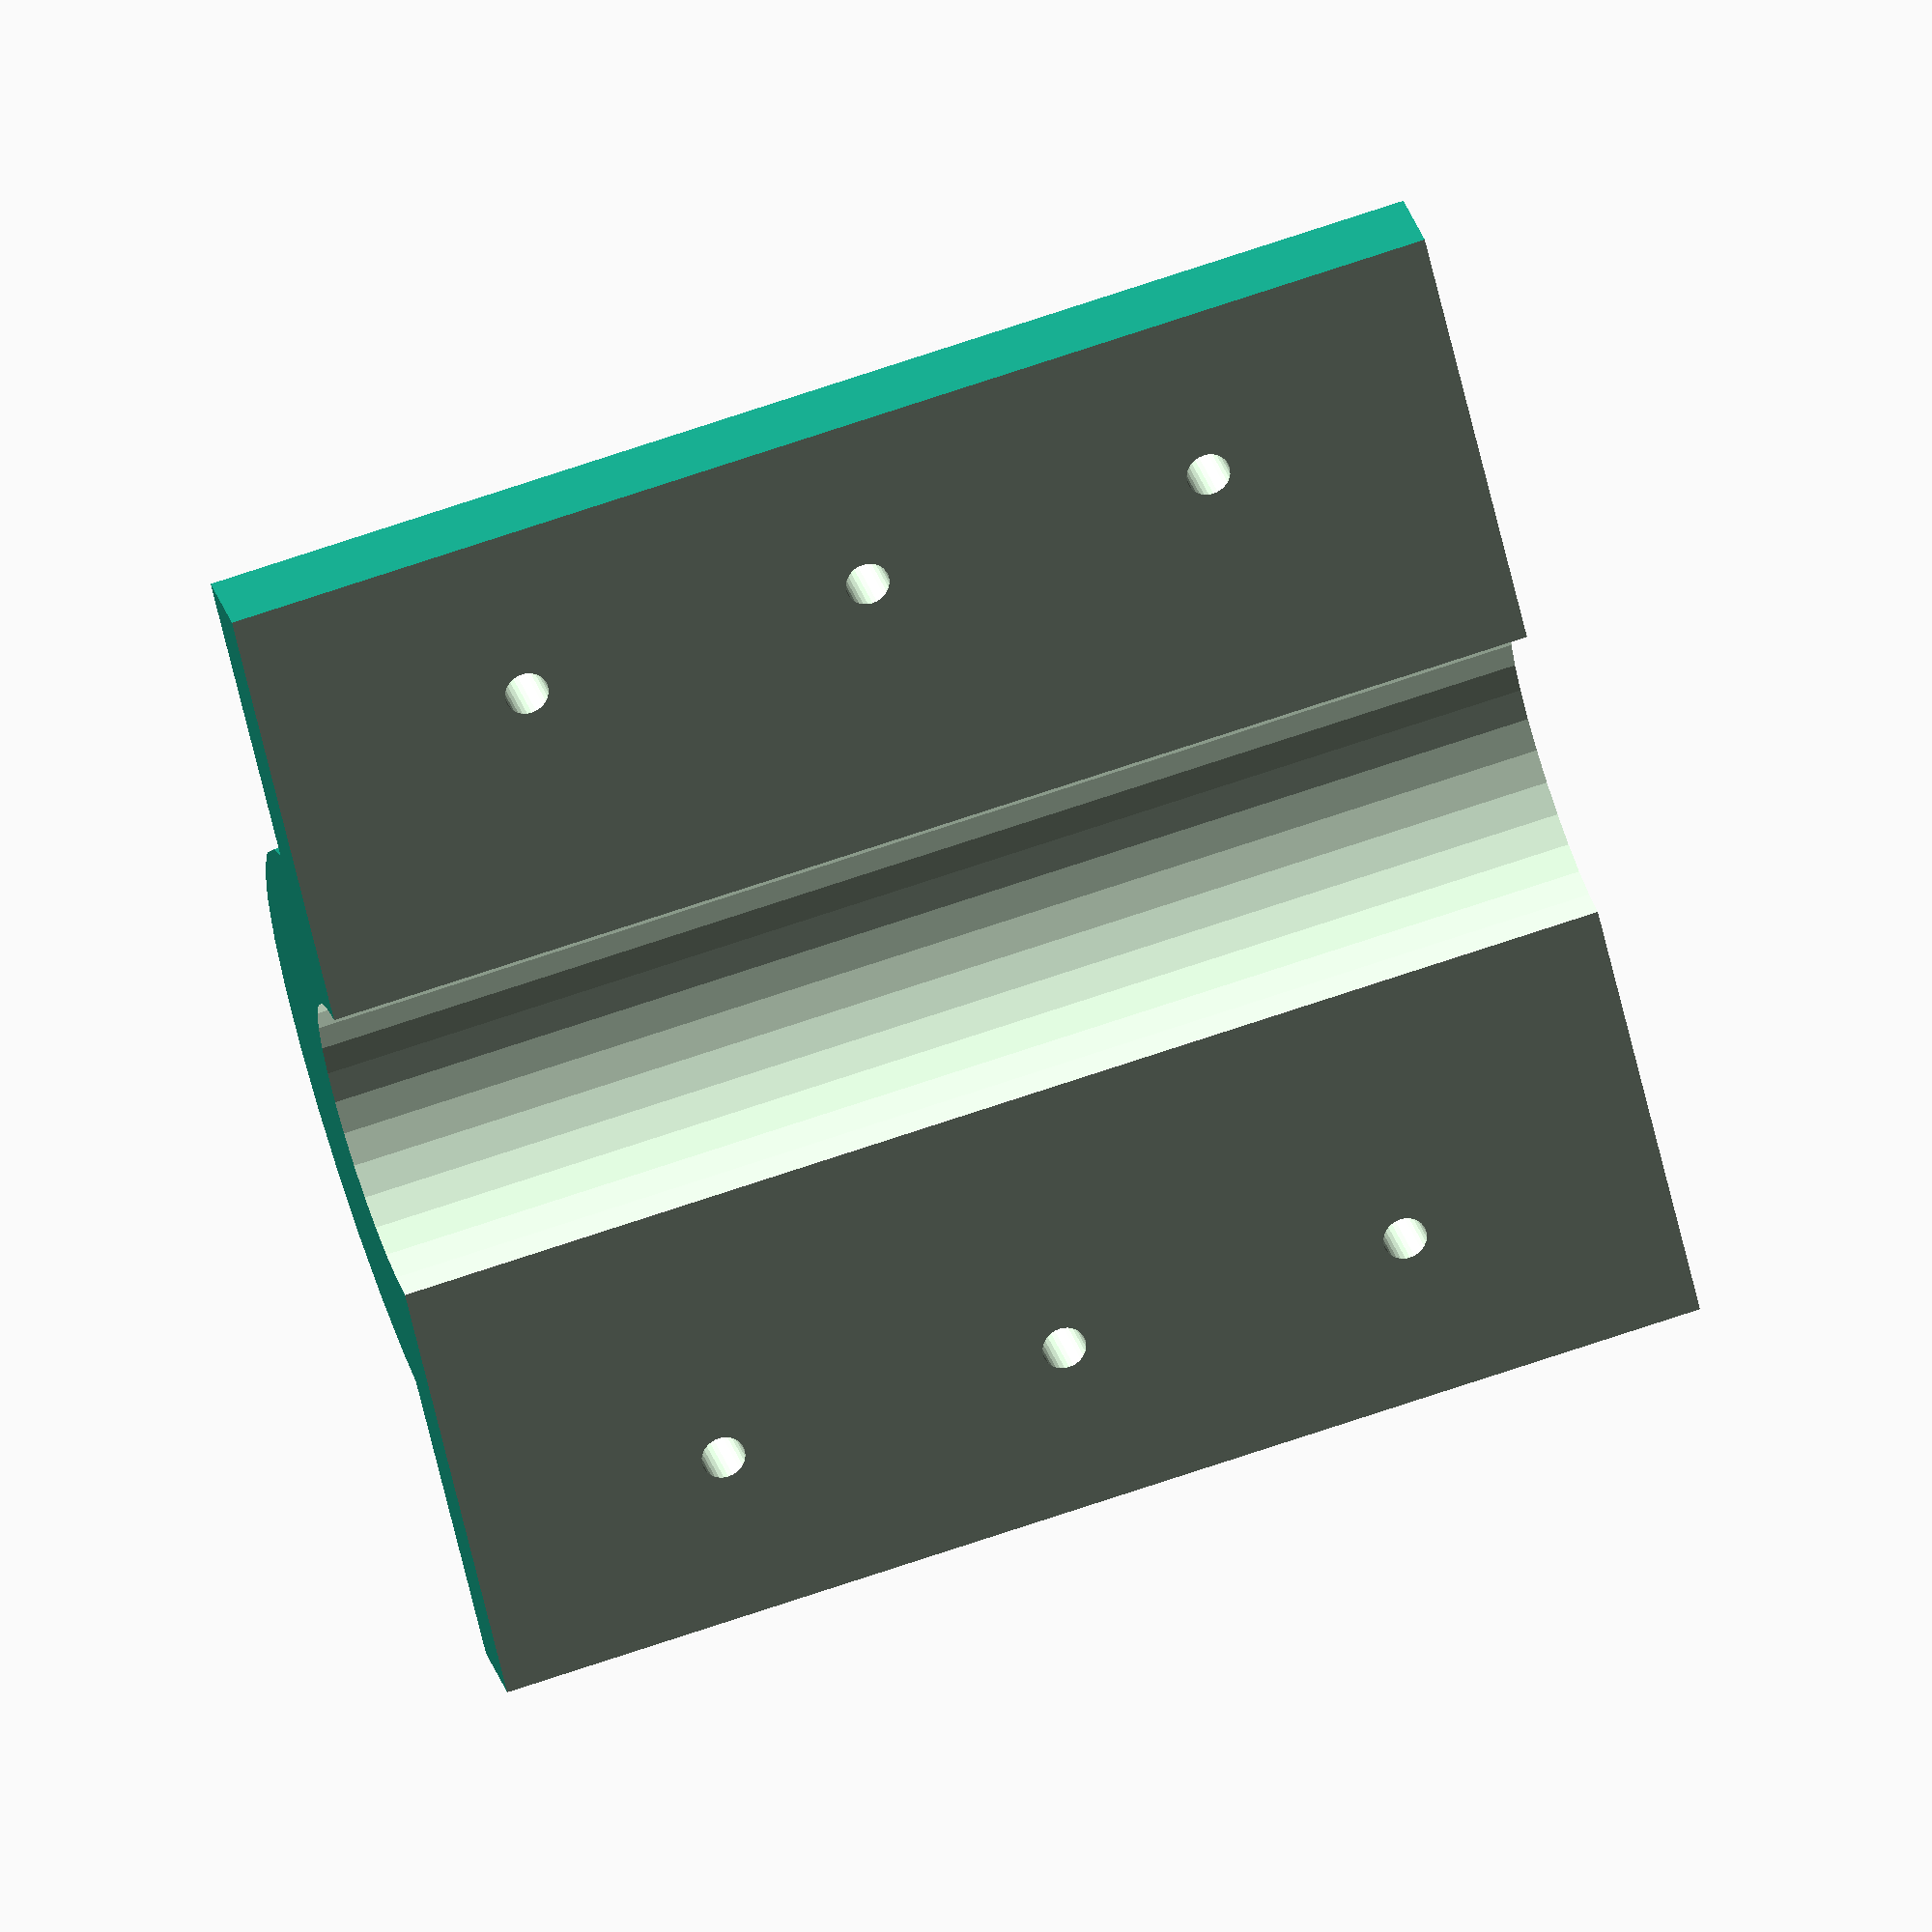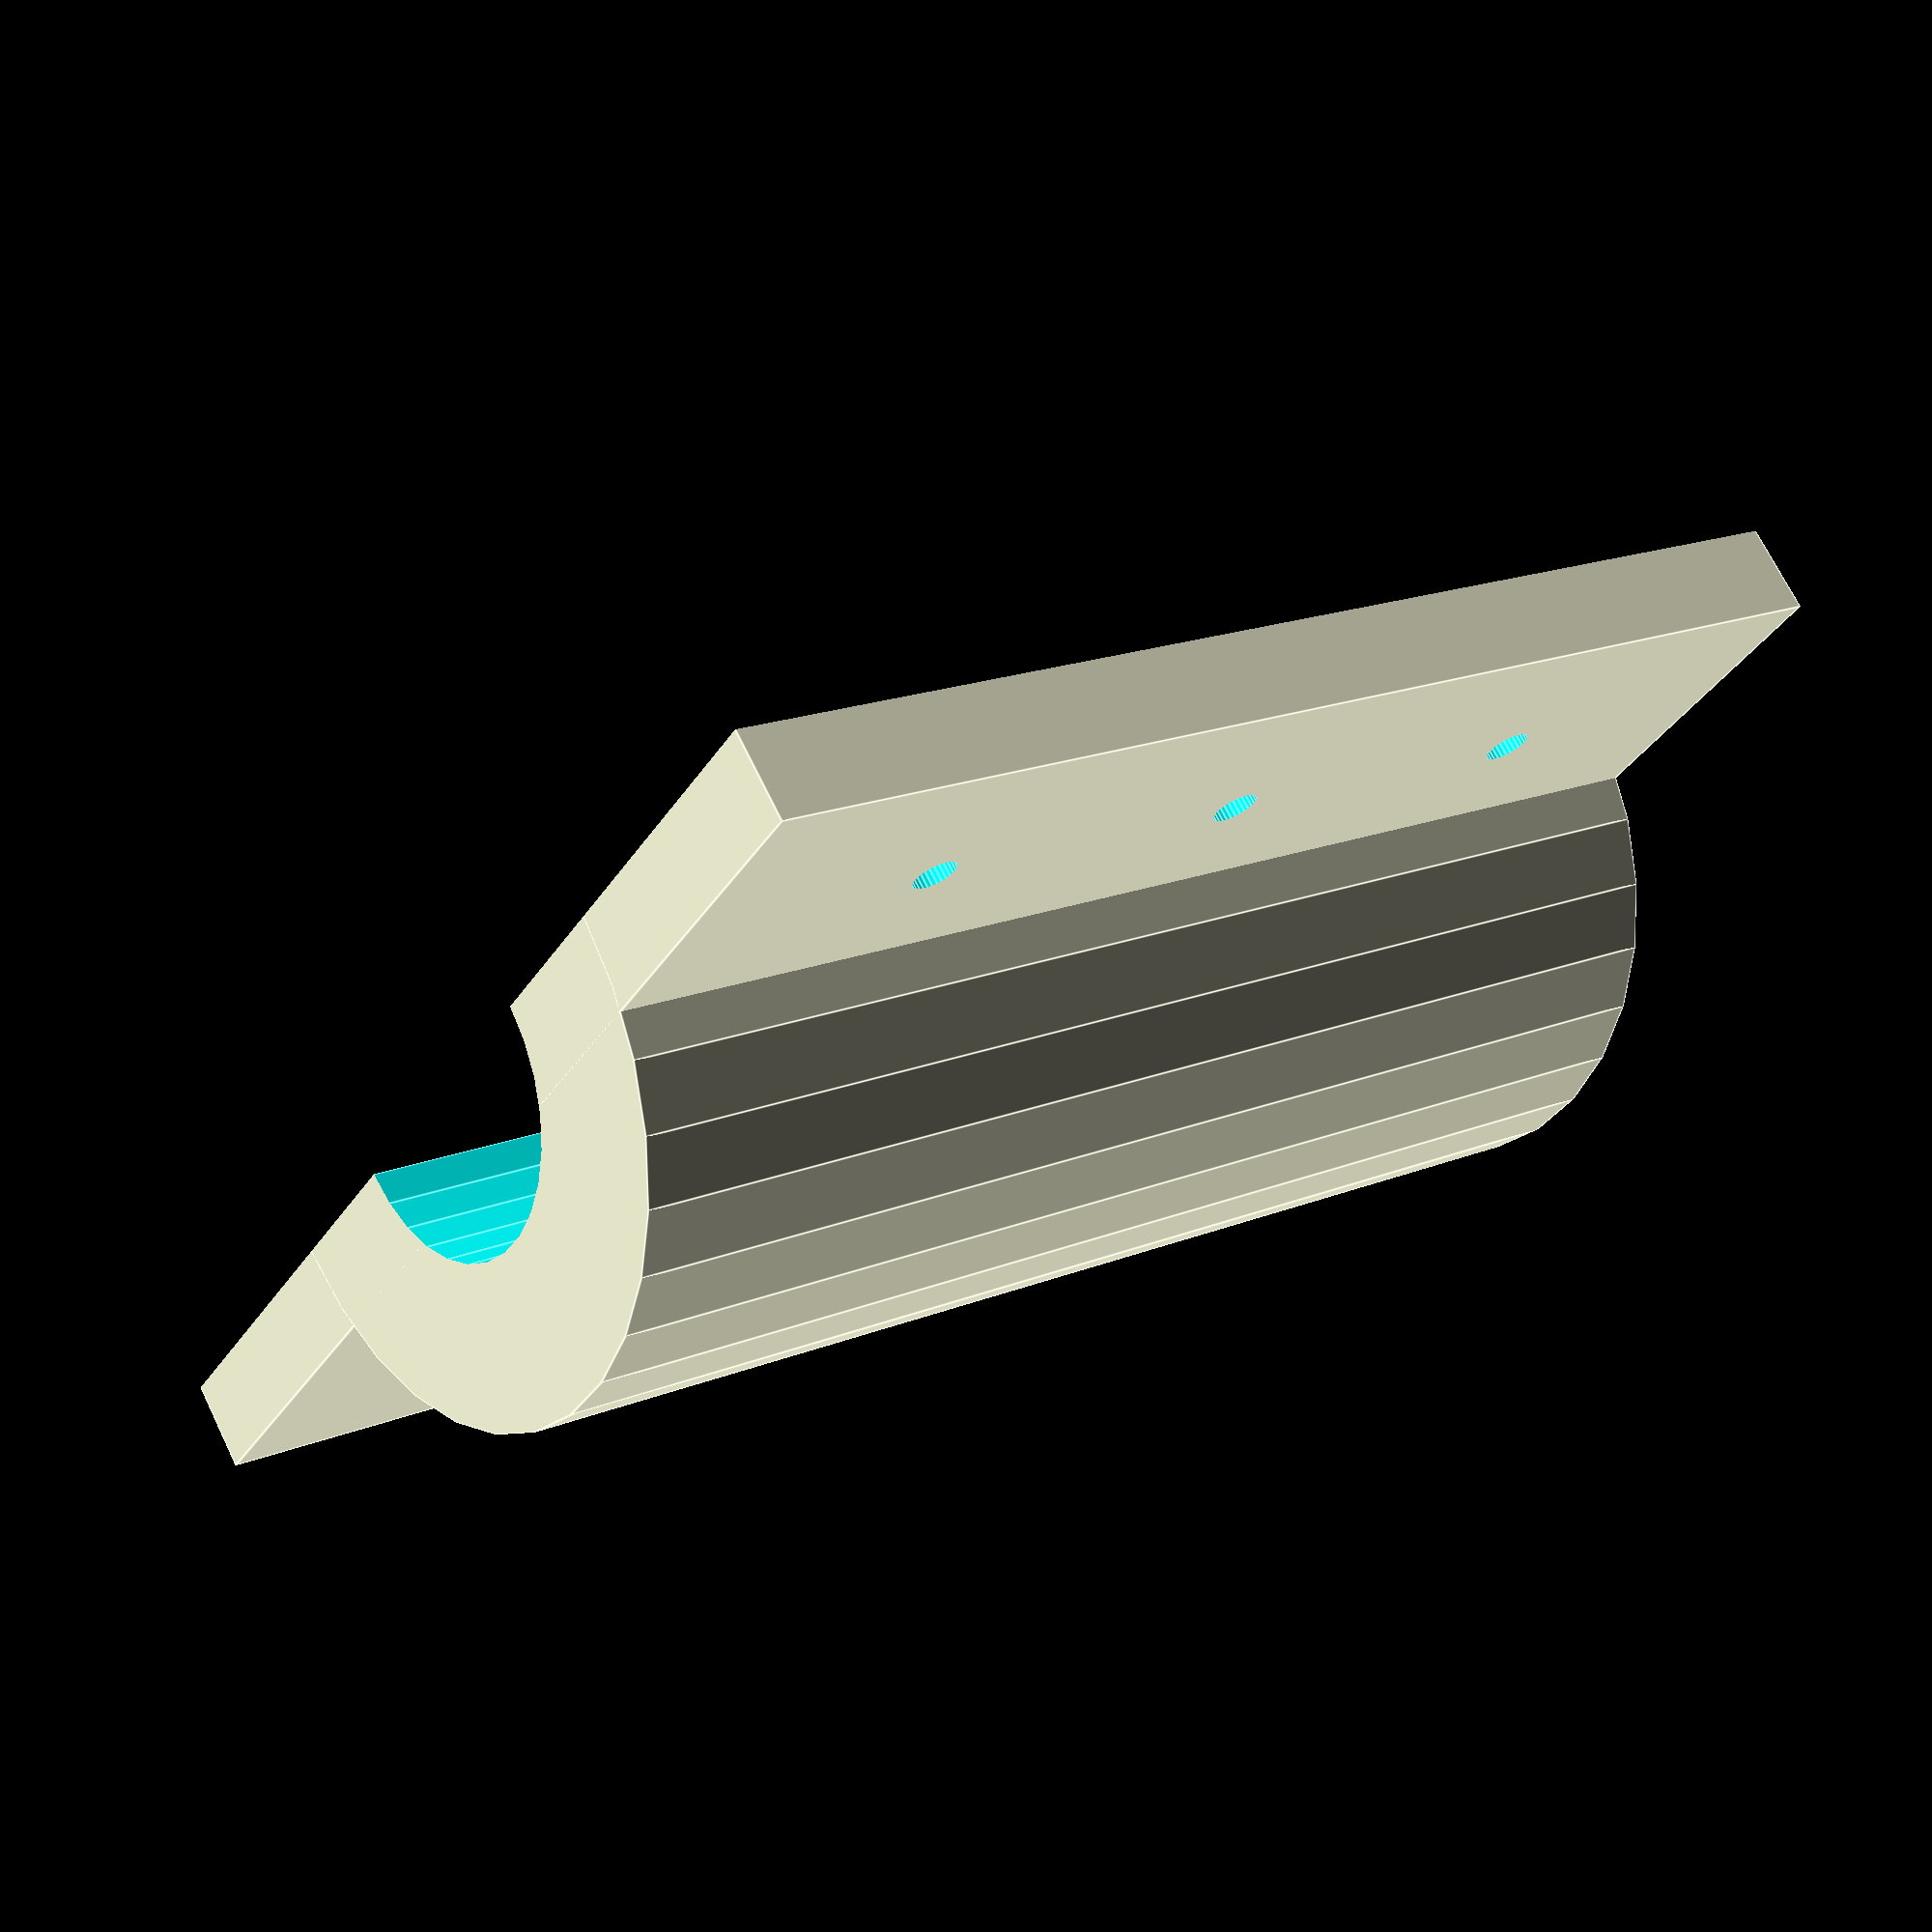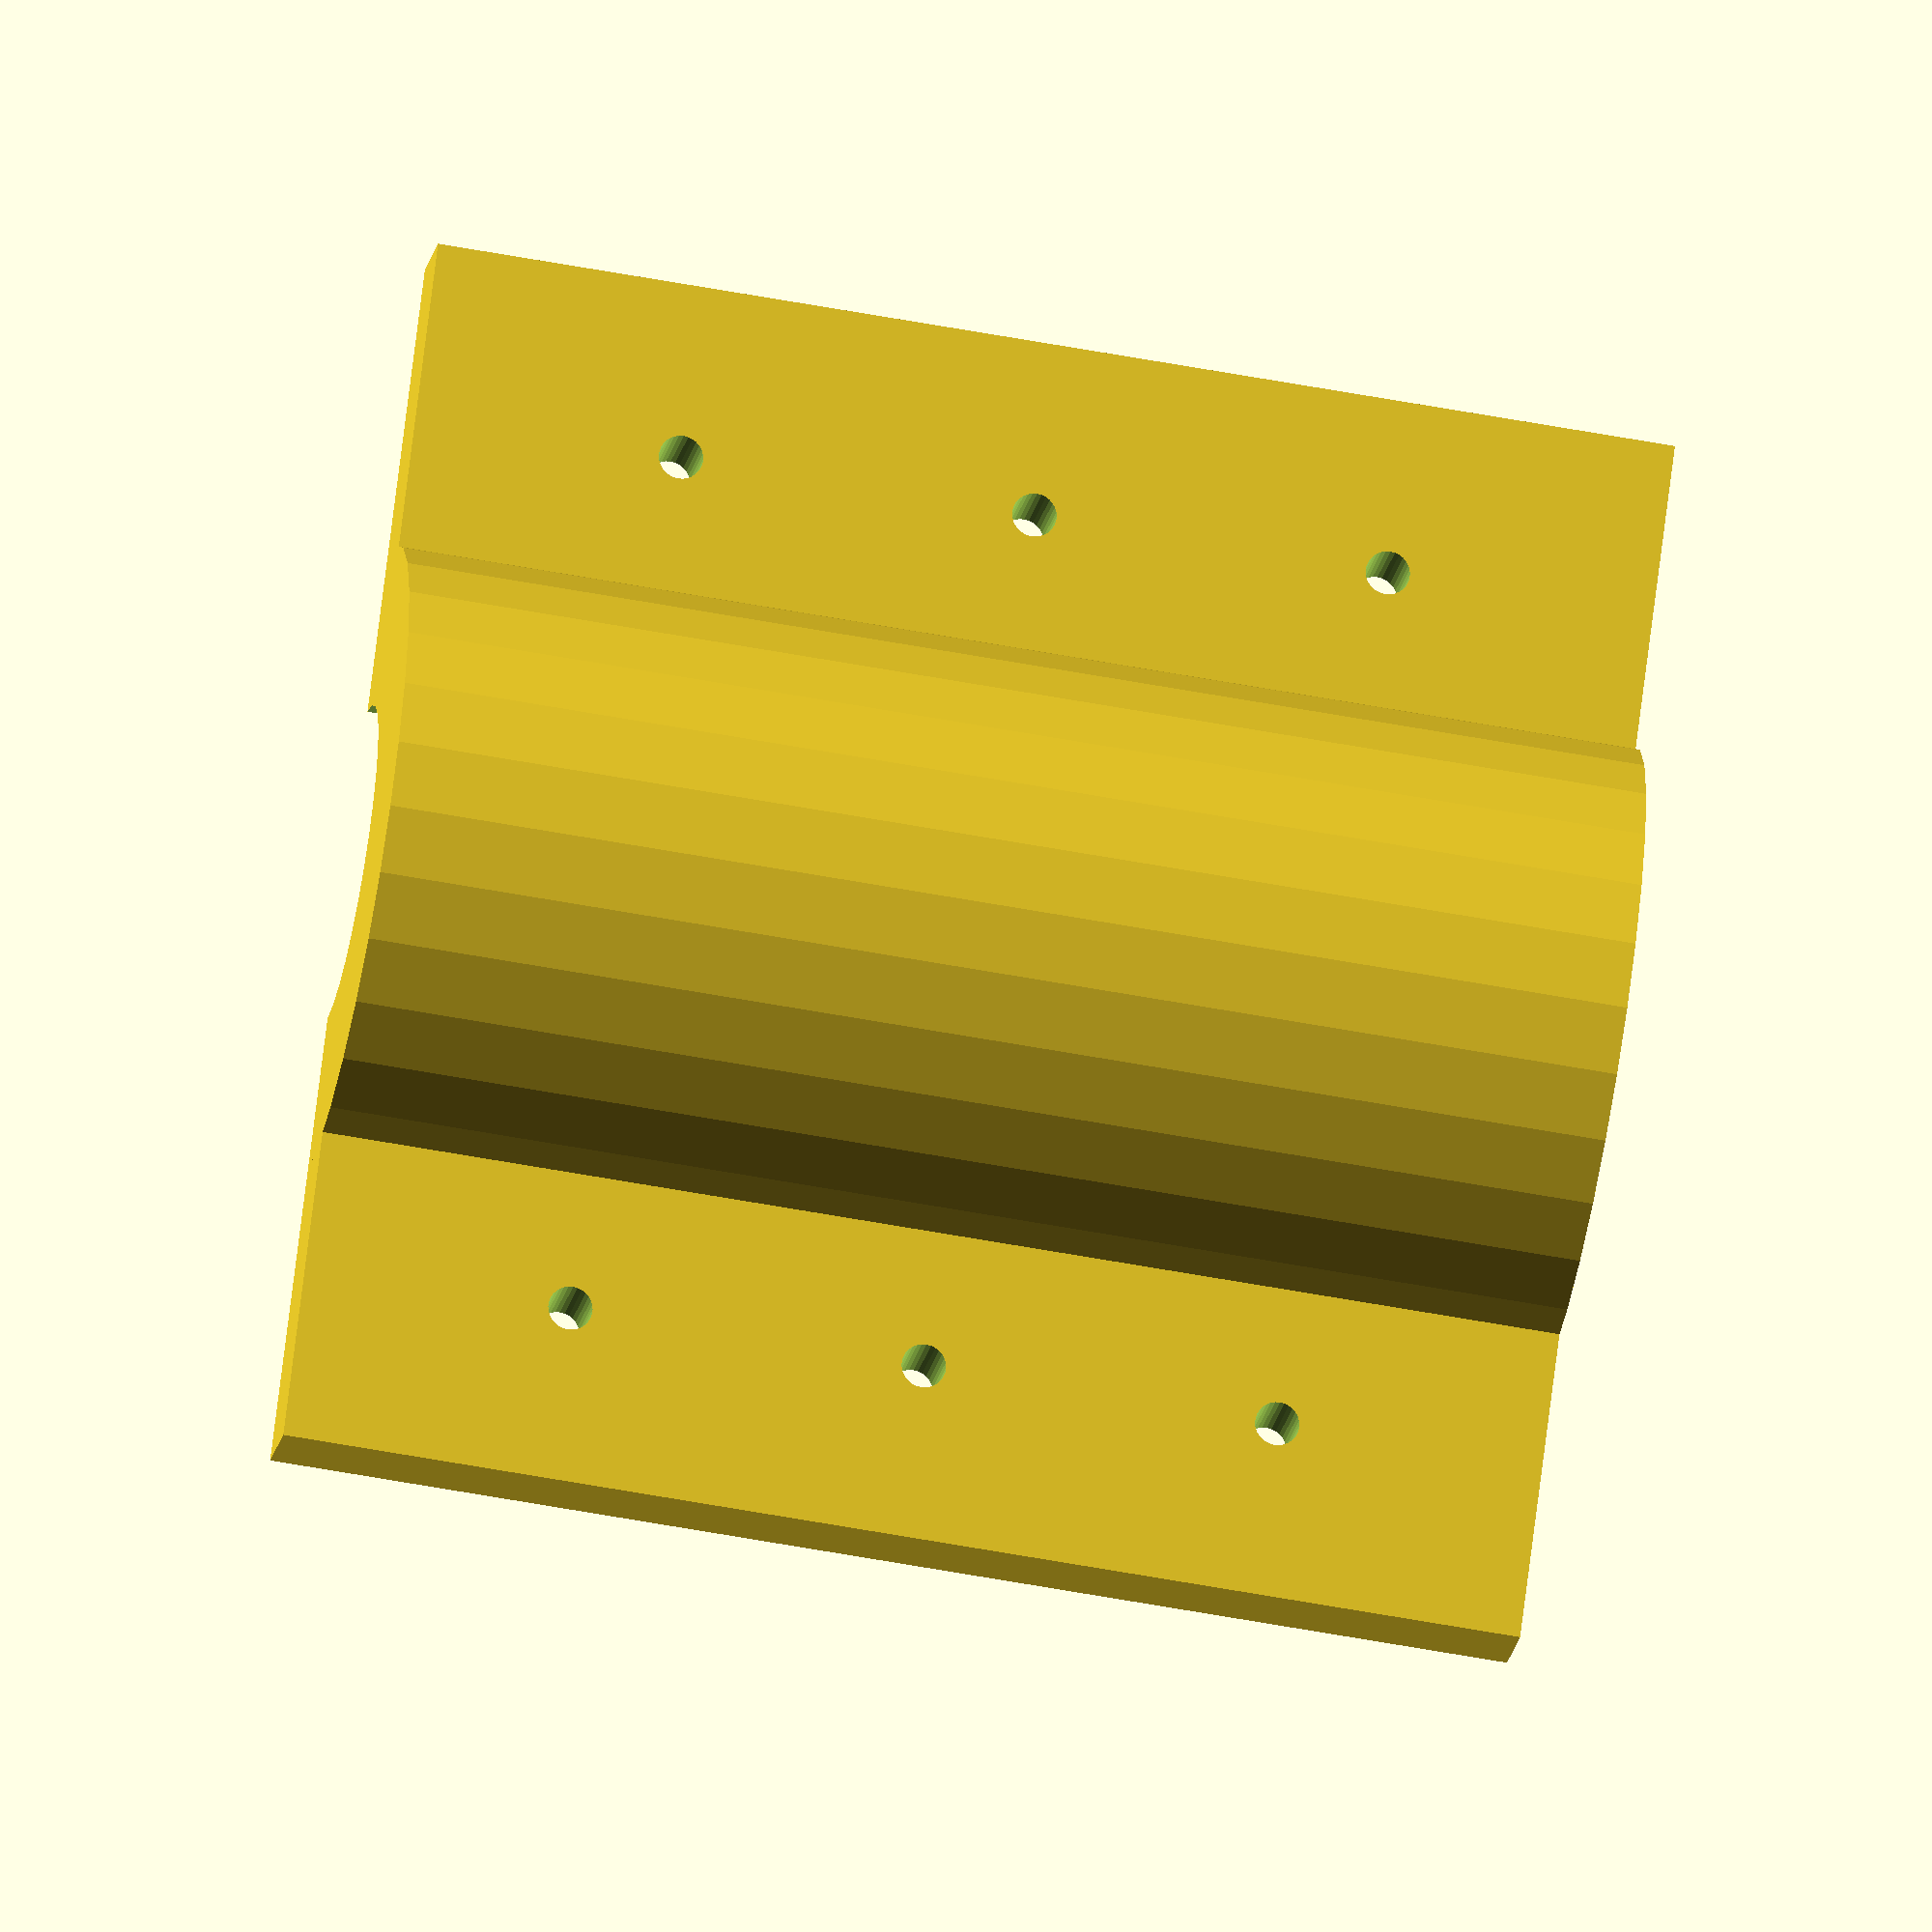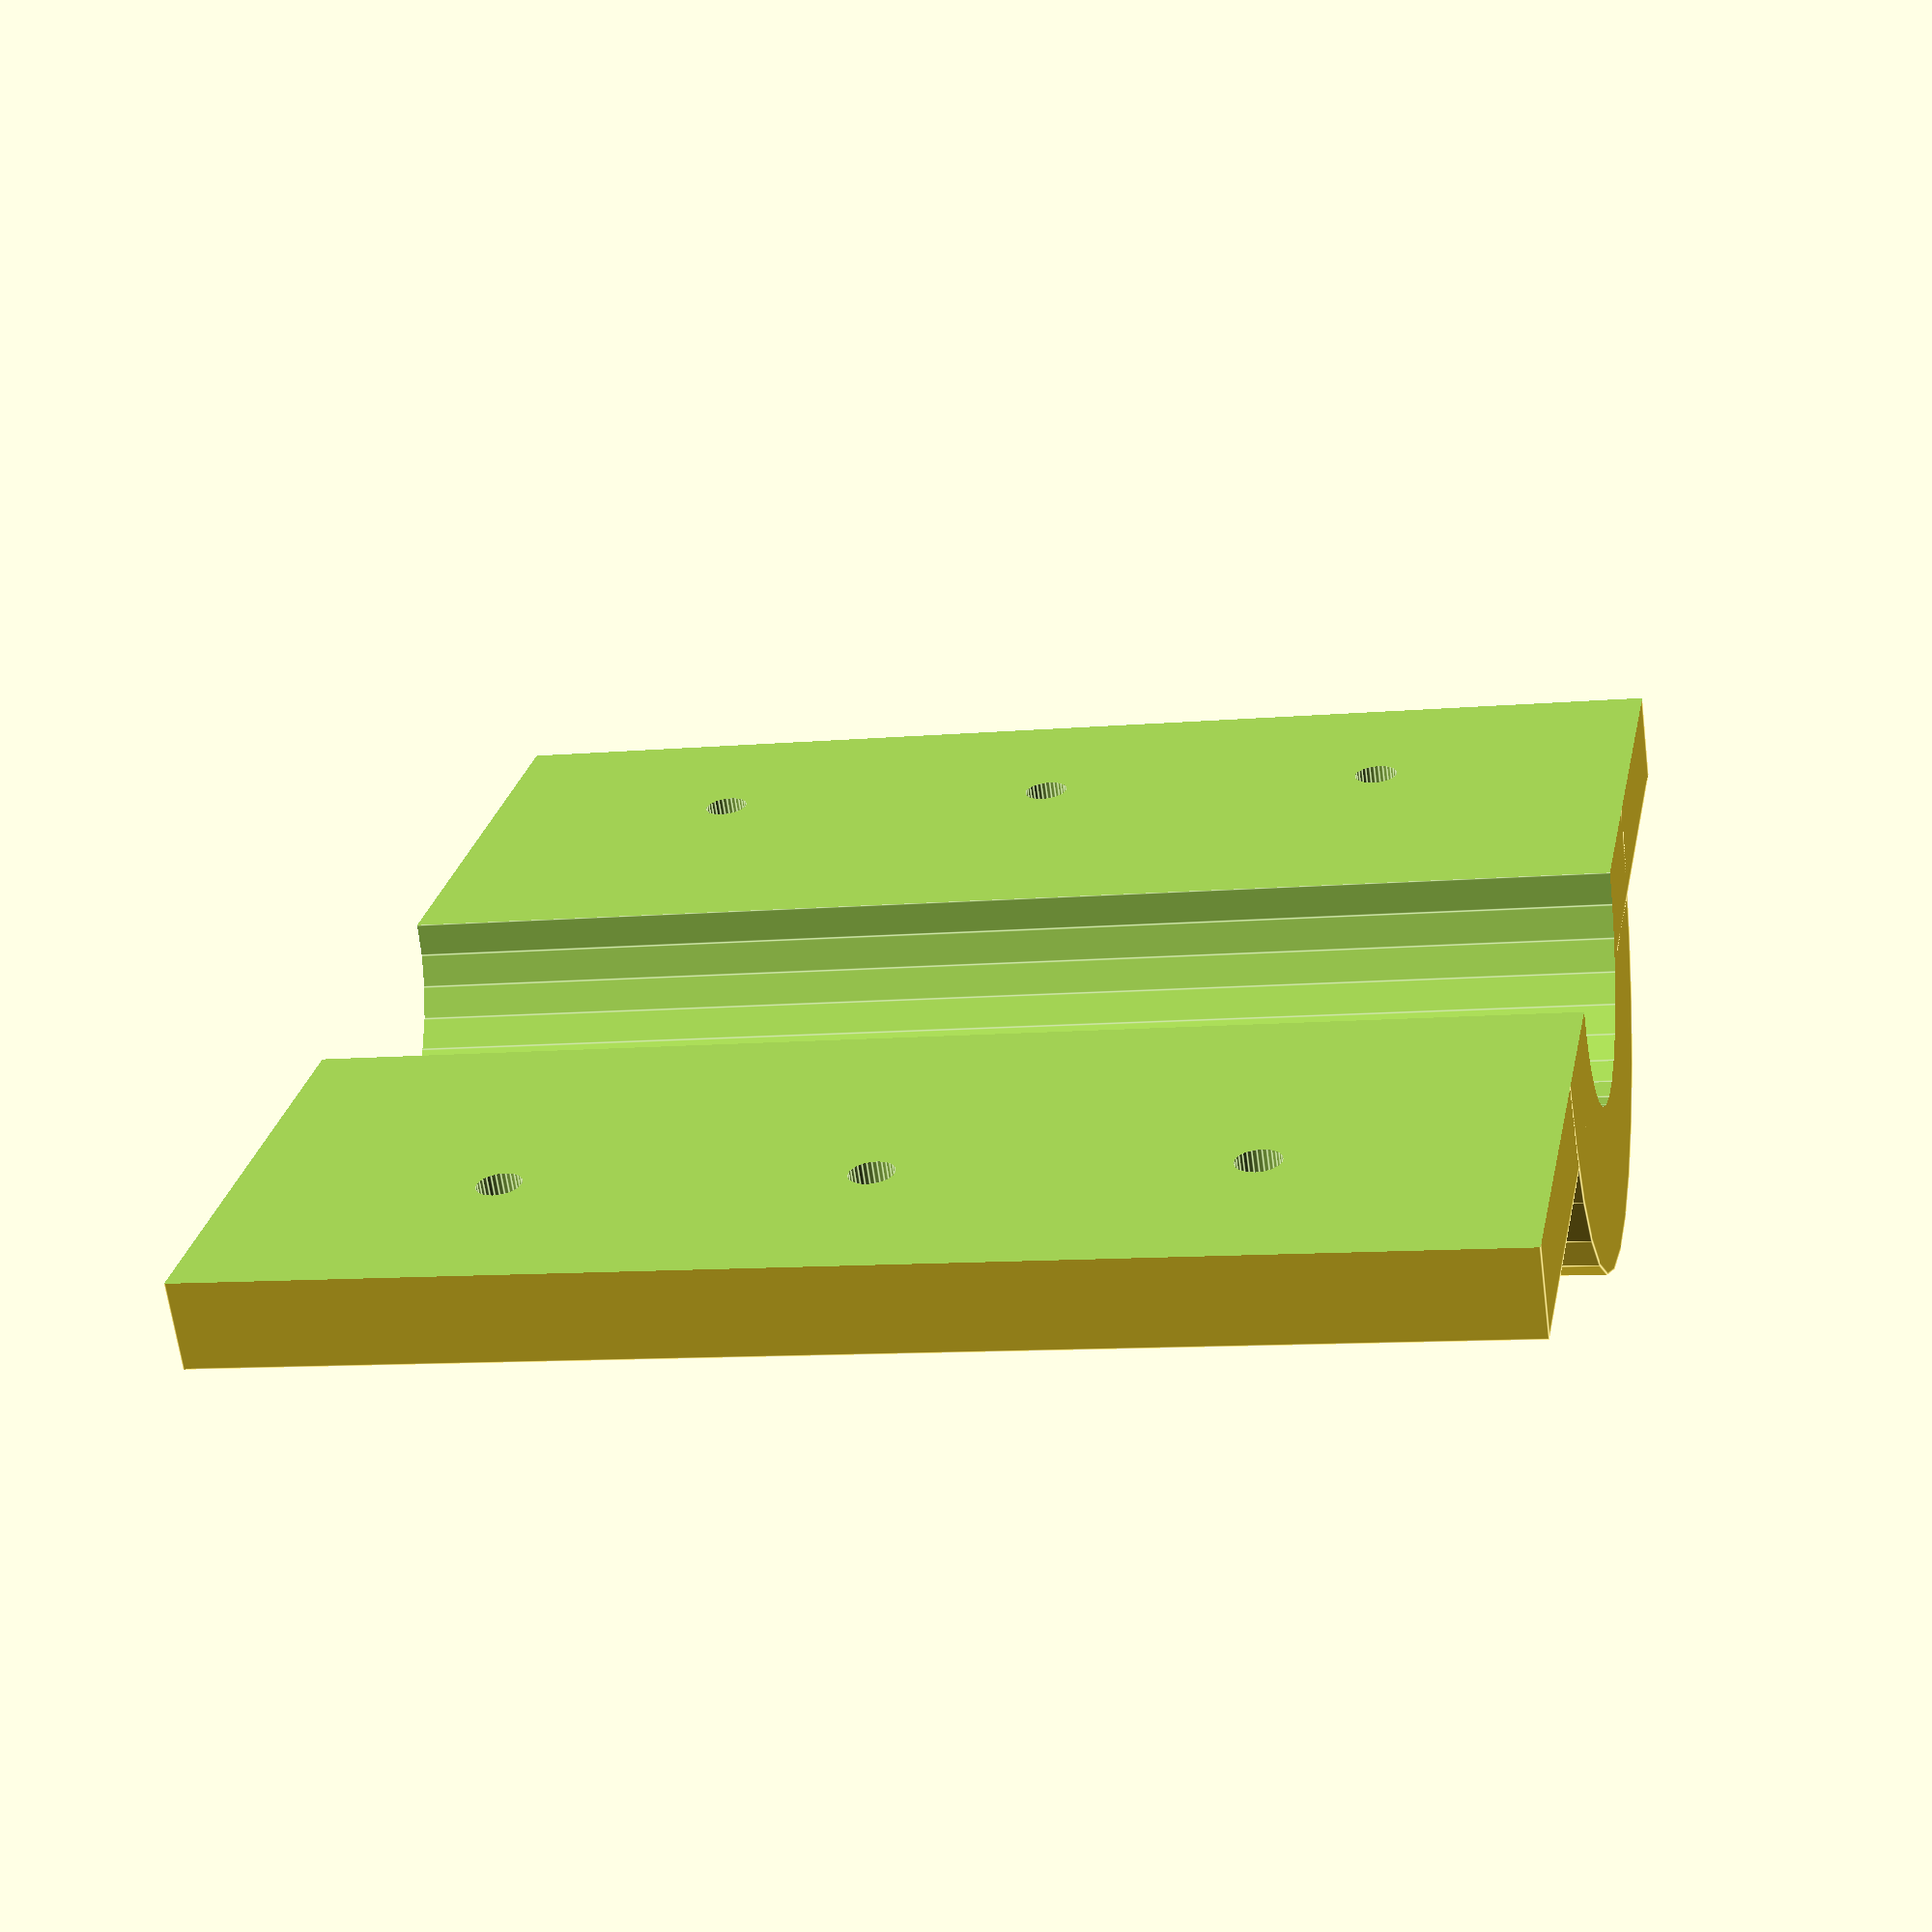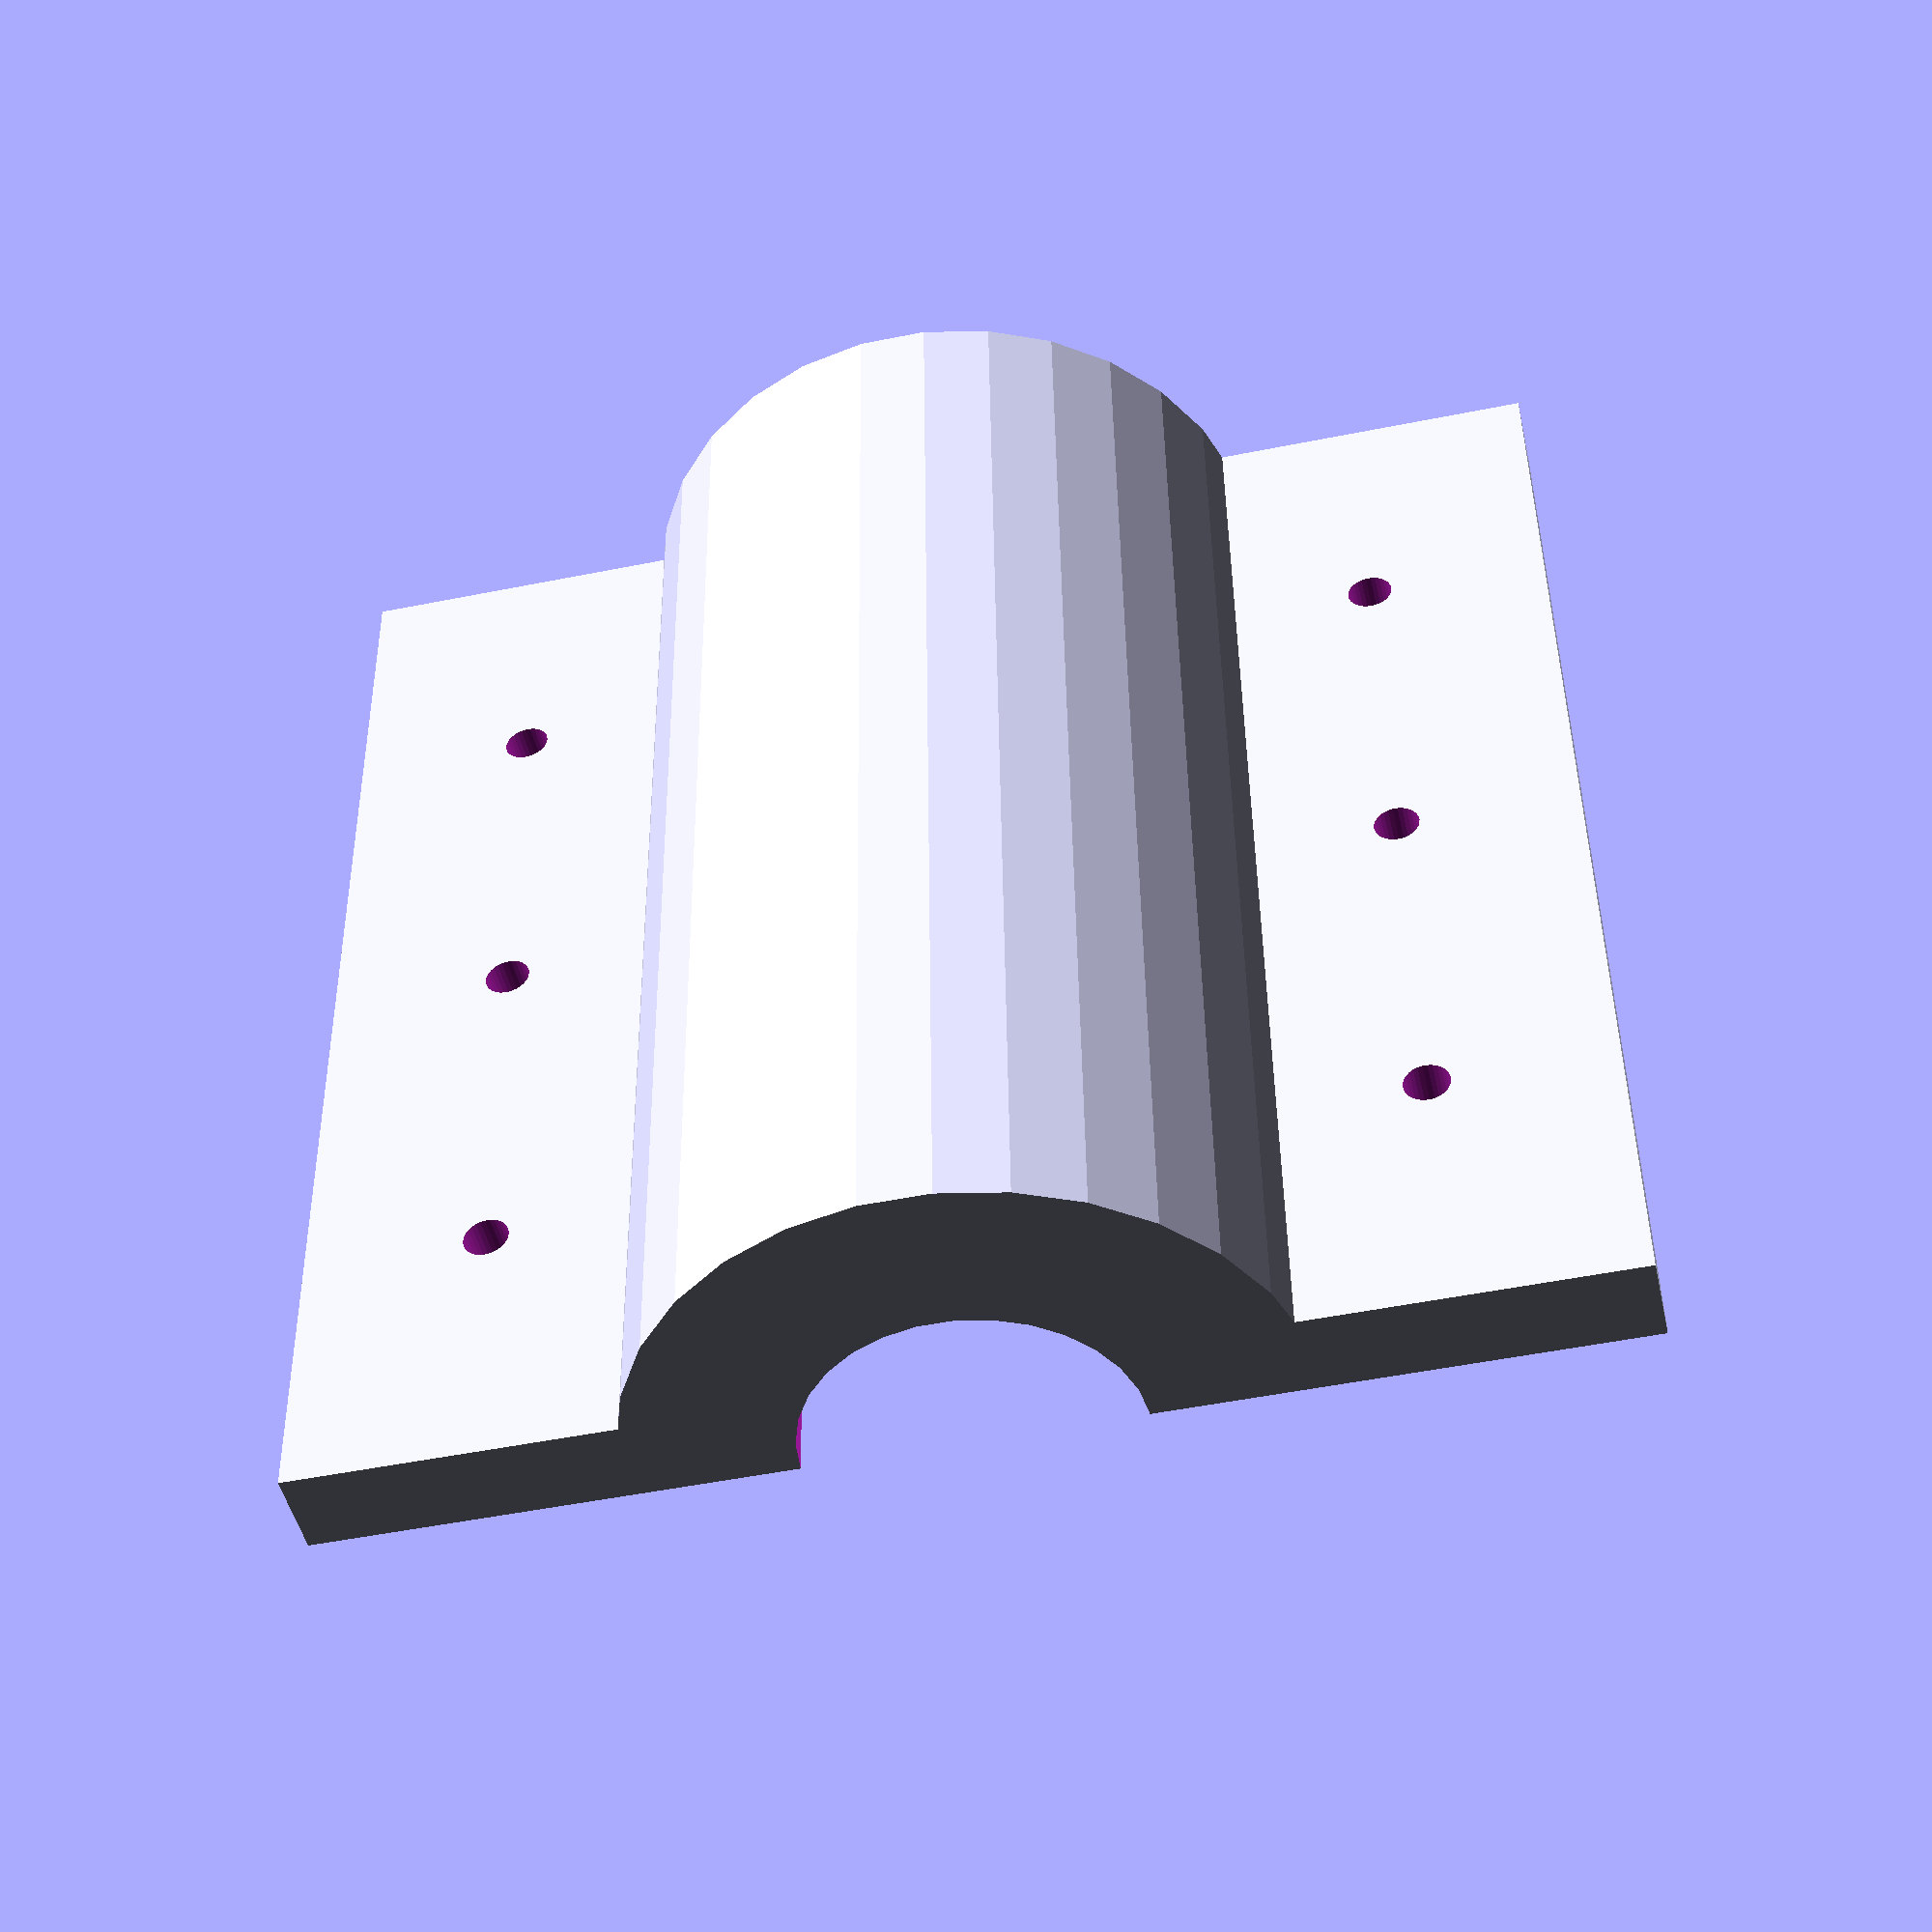
<openscad>
$fn=30;

difference() {
    halter();
    translate([-40,0,-40])
    cube([80,20,80]);
    
    translate([-25,2,0])
    rotate([90,0,0])
    cylinder(d=2.5,h=10);
    
    translate([-25,2,-20])
    rotate([90,0,0])
    cylinder(d=2.5,h=10);
    
    translate([-25,2,20])
    rotate([90,0,0])
    cylinder(d=2.5,h=10);

    translate([25,2,0])
    rotate([90,0,0])
    cylinder(d=2.5,h=10);
    
    translate([25,2,-20])
    rotate([90,0,0])
    cylinder(d=2.5,h=10);
    
    translate([25,2,20])
    rotate([90,0,0])
    cylinder(d=2.5,h=10);
    
}

module halter() {
    difference() {
        
        huelse();
        cylinder(d=18,h=75, center=true);
    }
}

module huelse() {
    
    cube([70,10,70], center=true);
    cylinder(d=36, h=70, center=true);
}

</openscad>
<views>
elev=109.3 azim=227.3 roll=108.8 proj=o view=wireframe
elev=343.2 azim=43.3 roll=230.2 proj=p view=edges
elev=237.3 azim=130.1 roll=101.0 proj=o view=solid
elev=9.8 azim=34.5 roll=103.5 proj=p view=edges
elev=136.9 azim=12.5 roll=0.7 proj=p view=wireframe
</views>
